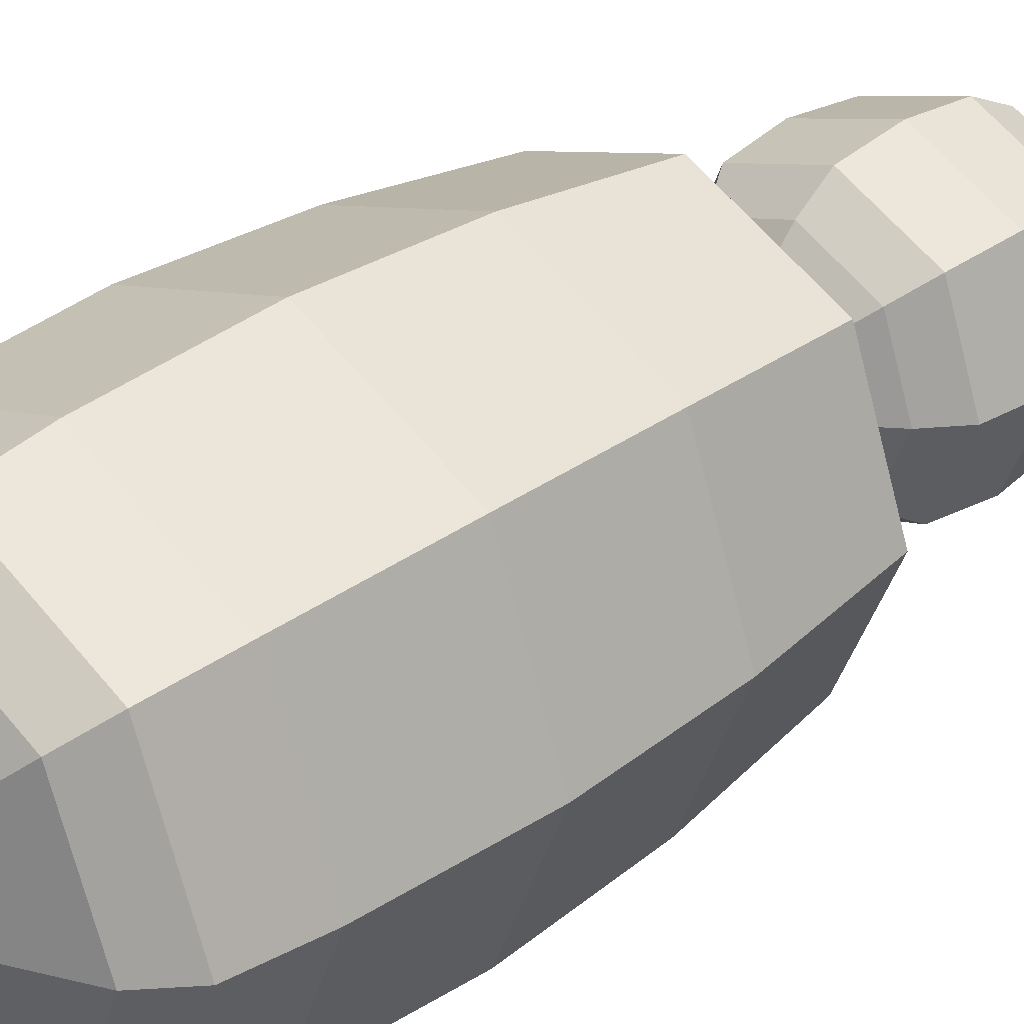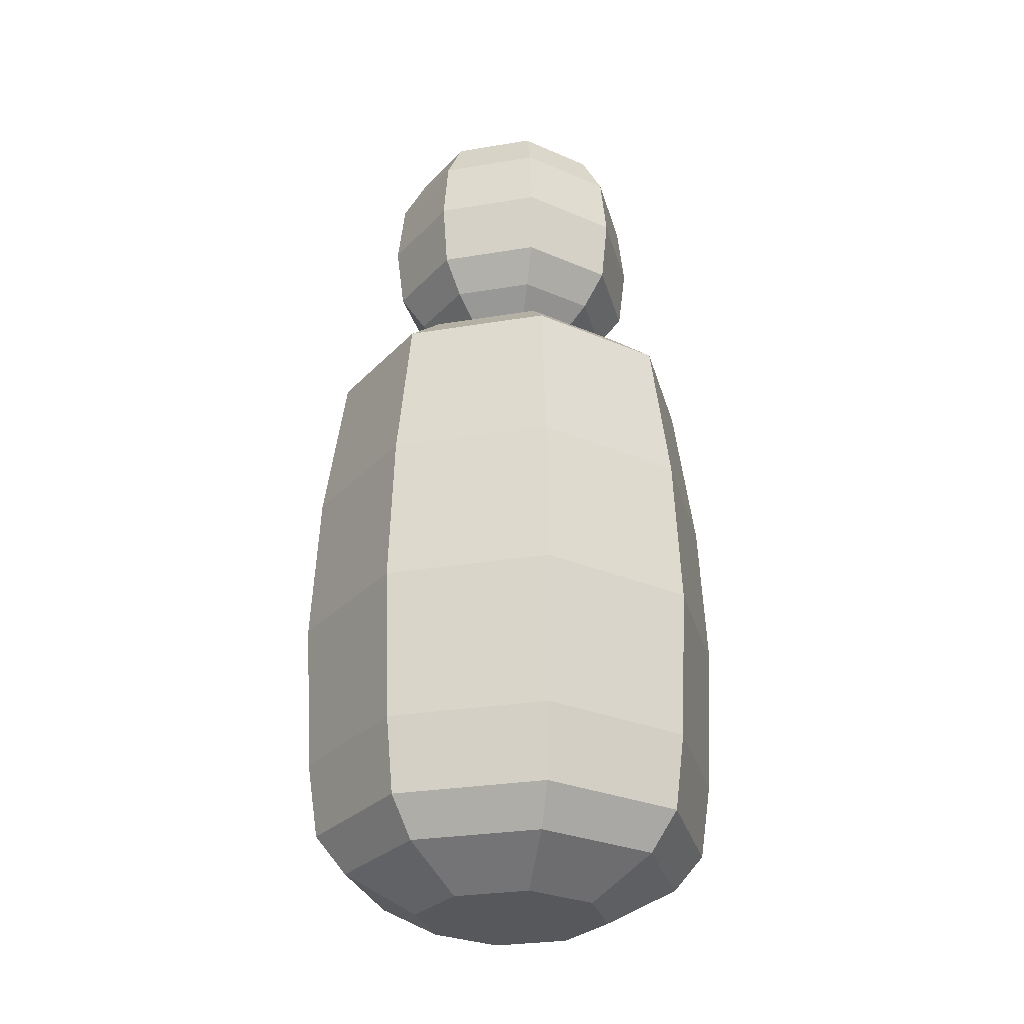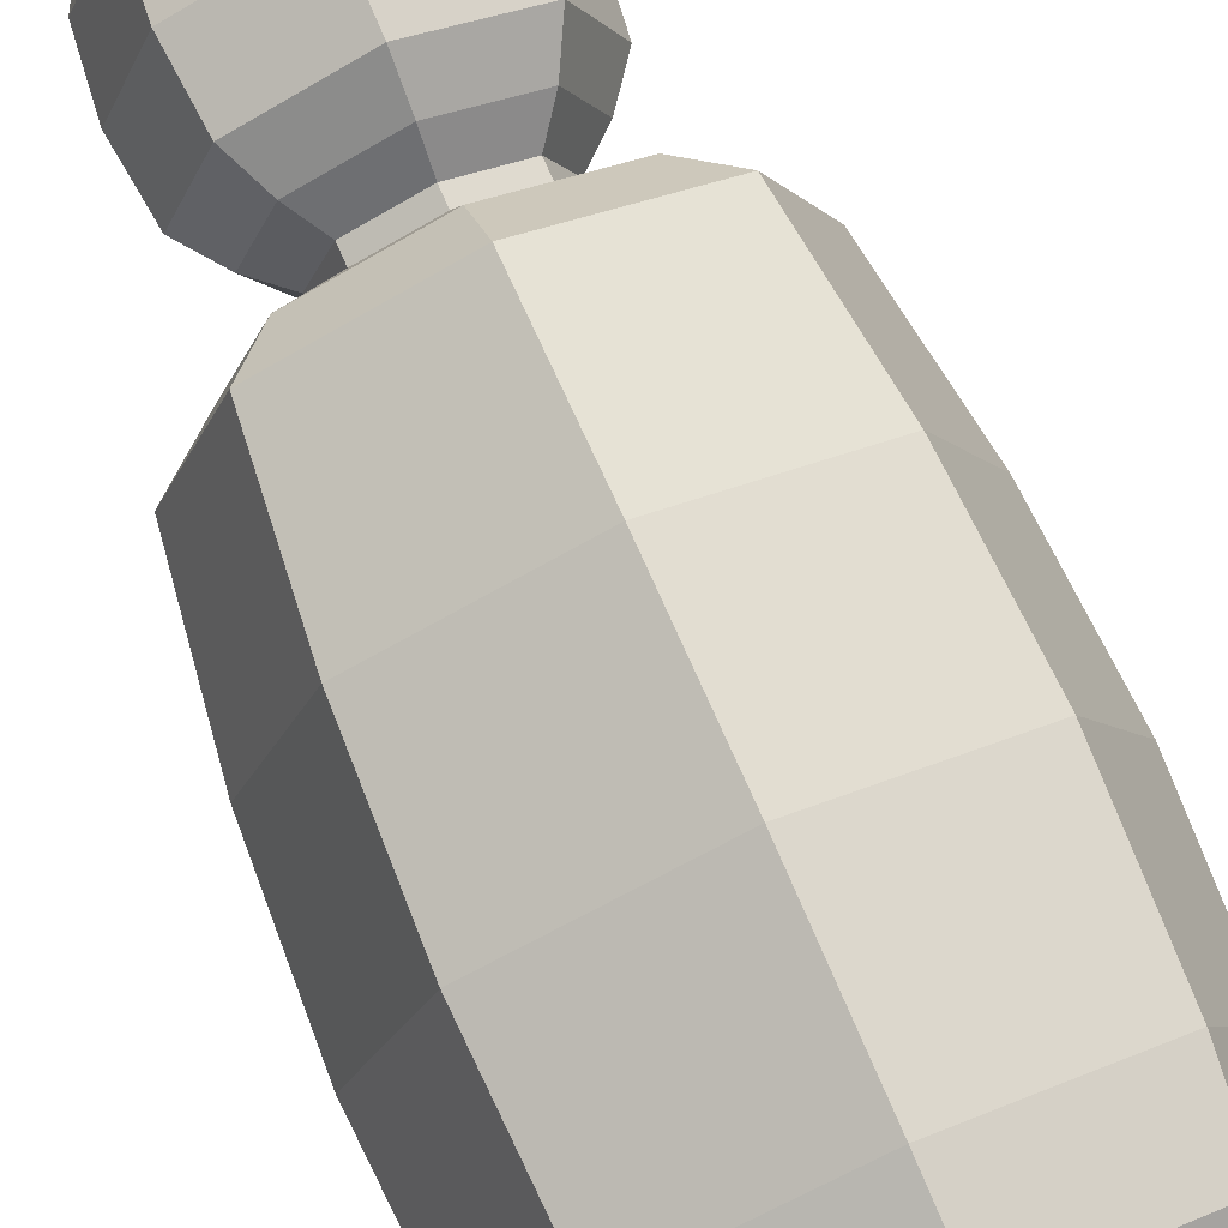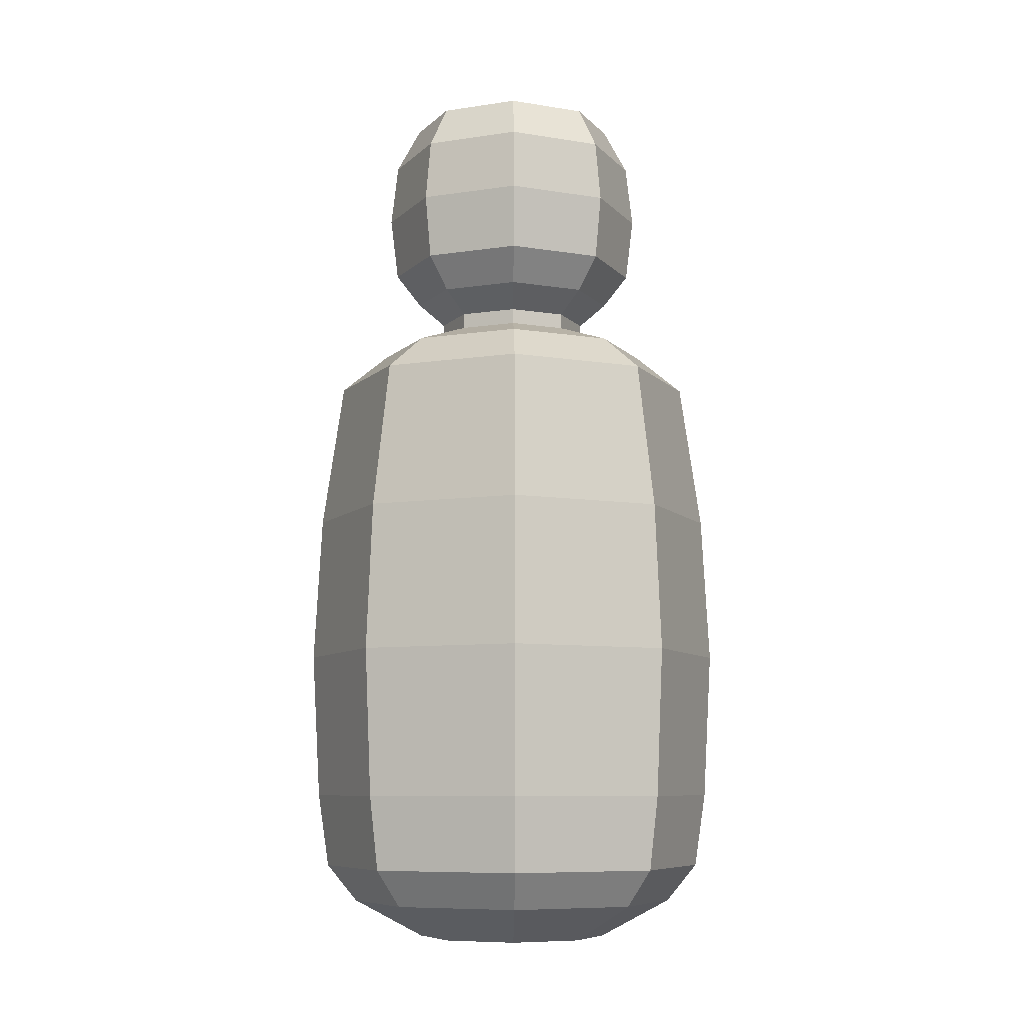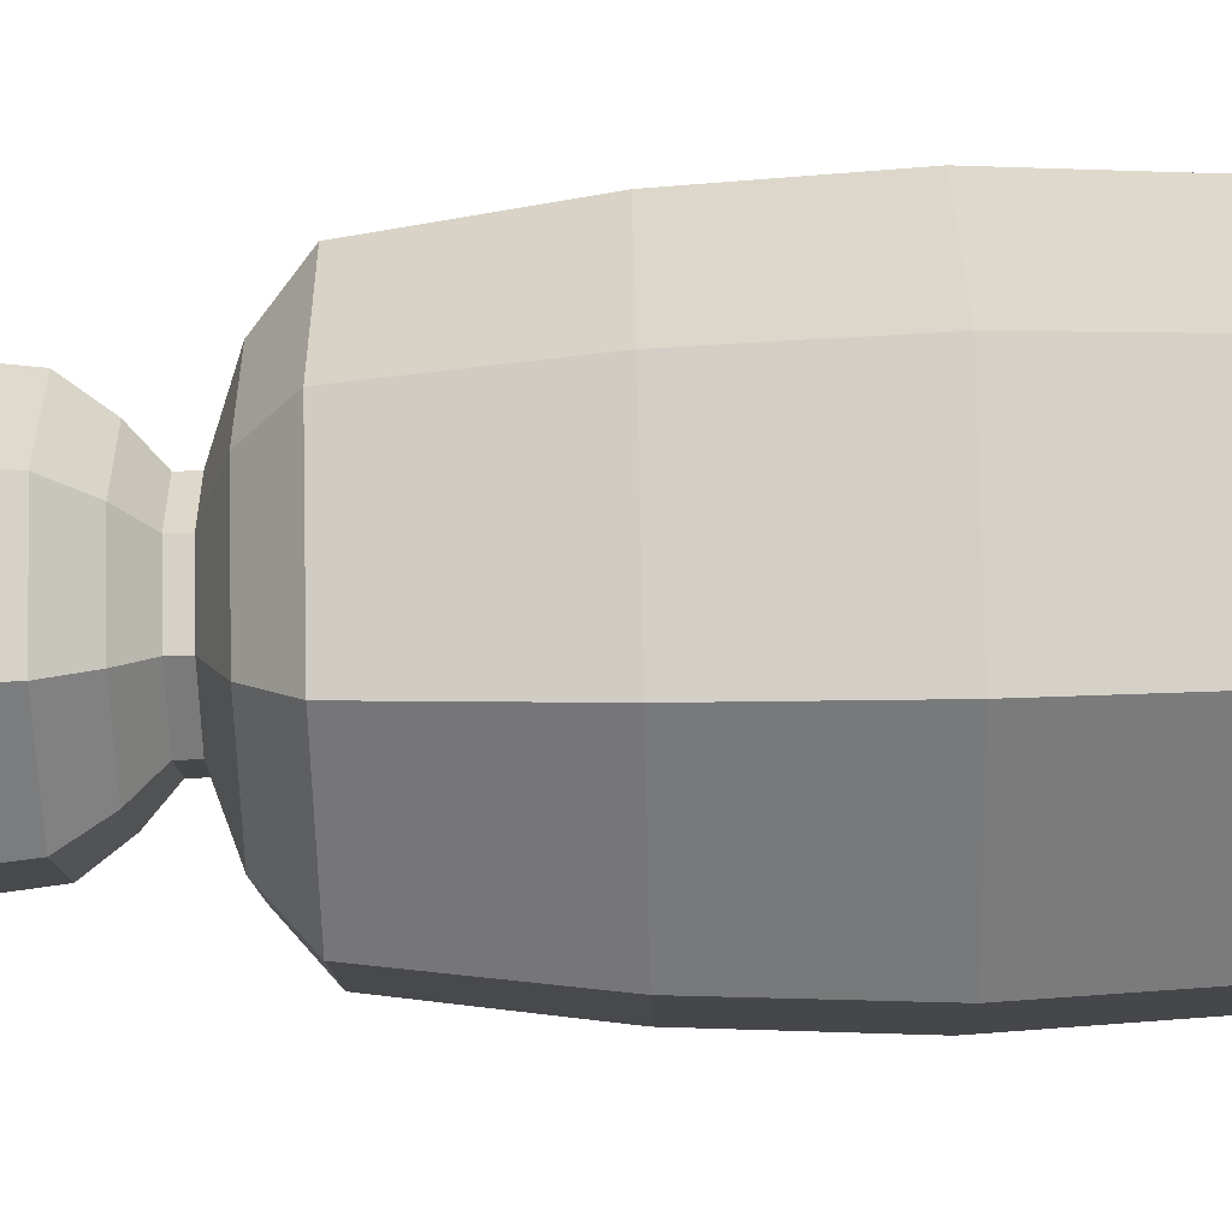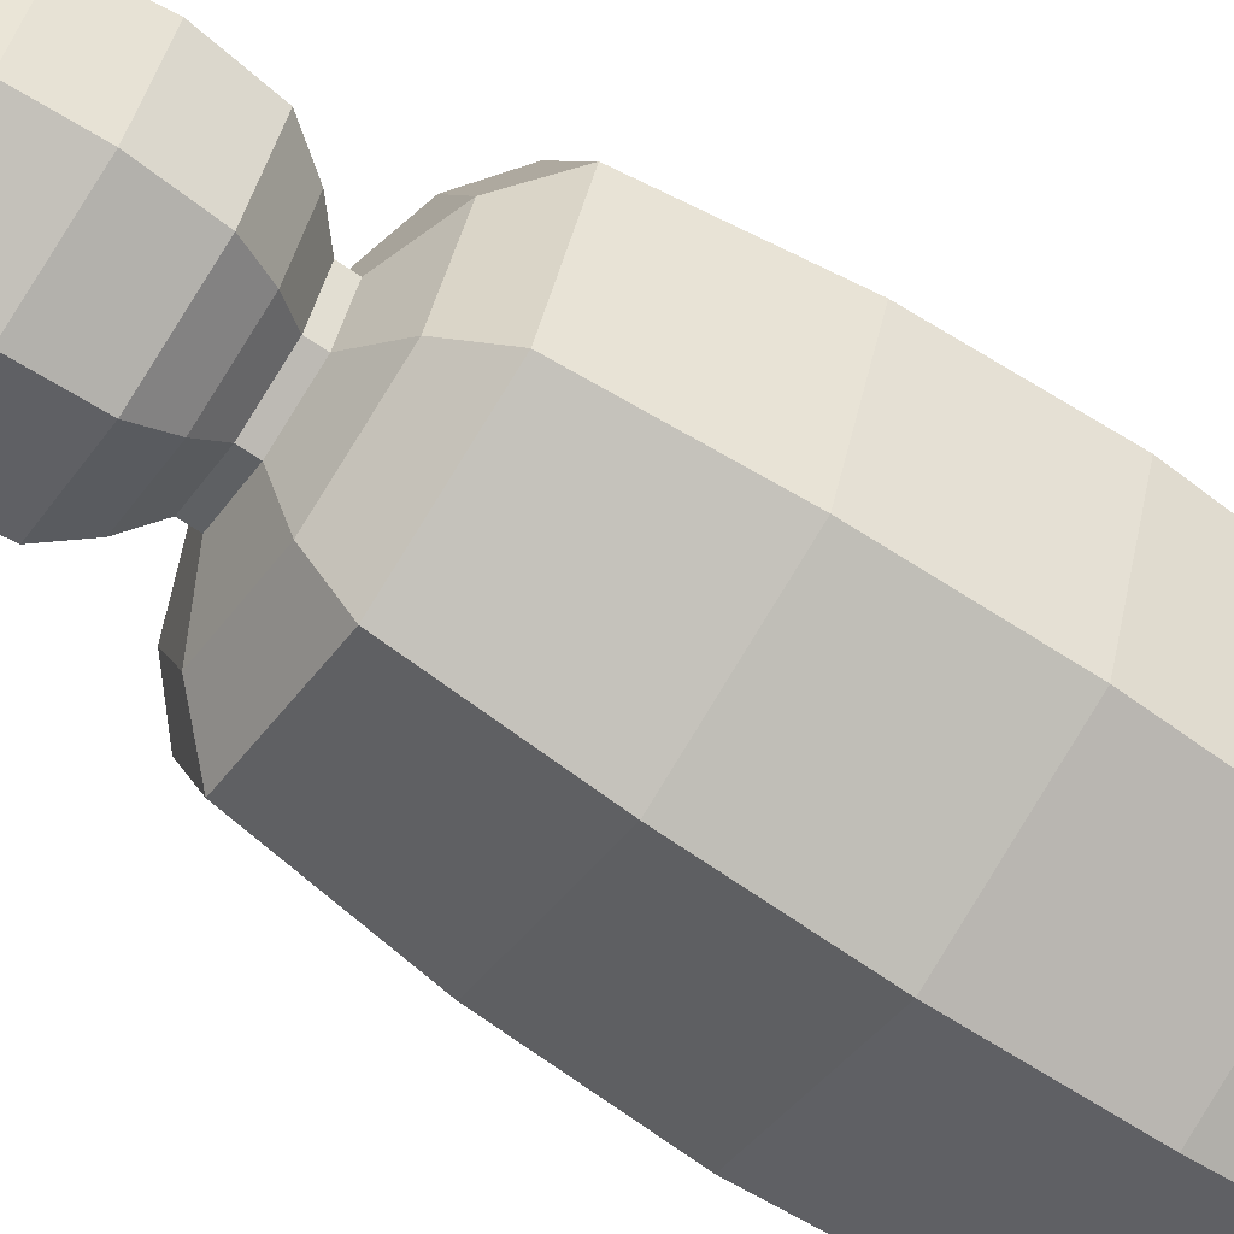
<metadata>
{"format":"obj","ext":"obj","renderer":"f3d","projection":"perspective","resolution":1024,"background":"white","views":[{"elev":34.7,"azim":46.5,"up":"+Z"},{"elev":-28.1,"azim":-144.5,"up":"+Y"},{"elev":75.4,"azim":-23.6,"up":"+Z"},{"elev":-8.1,"azim":-135.8,"up":"+Y"},{"elev":-79.3,"azim":-88.7,"up":"+Z"},{"elev":-66.2,"azim":-124.5,"up":"+Z"}]}
</metadata>
<code>
o Cube
v 0.3071 1.384 -0.3071
v 0.1596 0.004036 -0.1596
v 0.3071 1.384 0.3071
v 0.1596 0.004036 0.1596
v -0.3071 1.384 -0.3071
v -0.1596 0.004036 -0.1596
v -0.3071 1.384 0.3071
v -0.1596 0.004036 0.1596
v 0 0.004036 -0.2216
v 0 1.384 0.4264
v 0 0.004036 0.2216
v 0 1.384 -0.4264
v -0.2216 0.004036 0
v 0.4264 1.384 0
v -0.4264 1.384 0
v 0.2216 0.004036 0
v 0 0.004036 0
v 0.1256 1.521 -0.1256
v 0.3557 0.6942 -0.3557
v -0.3557 0.6942 0.3557
v 0.3557 0.6942 0.3557
v -0.3557 0.6942 -0.3557
v 0 0.6942 -0.4939
v 0 0.6942 0.4939
v 0.4939 0.6942 -0
v -0.4939 0.6942 -0
v 0.3426 0.3491 -0.3426
v 0.3426 0.3491 0.3426
v -0.3426 0.3491 -0.3426
v 0 0.3491 -0.4757
v 0 0.3491 0.4757
v 0.4757 0.3491 -0
v -0.4757 0.3491 -0
v -0.3426 0.3491 0.3426
v -0.3426 1.039 0.3426
v 0.3426 1.039 -0.3426
v 0.3426 1.039 0.3426
v -0.3426 1.039 -0.3426
v 0 1.039 -0.4757
v 0 1.039 0.4757
v 0.4757 1.039 -0
v -0.4757 1.039 -0
v 0.3248 0.1765 -0.3248
v 0.3248 0.1765 0.3248
v -0.3248 0.1765 -0.3248
v 0 0.1765 -0.451
v 0 0.1765 0.451
v 0.451 0.1765 -0
v -0.451 0.1765 -0
v -0.3248 0.1765 0.3248
v 0.275 0.09027 -0.275
v 0.275 0.09027 0.275
v -0.275 0.09027 -0.275
v 0 0.09027 -0.3818
v 0 0.09027 0.3818
v 0.3818 0.09027 -0
v -0.3818 0.09027 -0
v -0.275 0.09027 0.275
v 0.2304 1.471 -0.2304
v 0.2304 1.471 0.2304
v -0.2304 1.471 -0.2304
v -0.2304 1.471 0.2304
v 0 1.471 0.3199
v 0 1.471 -0.3199
v 0.3199 1.471 0
v -0.3199 1.471 0
v 0.1256 1.557 -0.1256
v 0.1256 1.521 0.1256
v -0.1256 1.521 -0.1256
v -0.1256 1.521 0.1256
v 0 1.521 0.1745
v 0 1.521 -0.1745
v 0.1745 1.521 0
v -0.1745 1.521 0
v 0.1695 1.61 -0.1695
v 0.1256 1.557 0.1256
v -0.1256 1.557 -0.1256
v -0.1256 1.557 0.1256
v 0 1.557 0.1745
v 0 1.557 -0.1745
v 0.1745 1.557 0
v -0.1745 1.557 0
v 0.2108 1.686 -0.2108
v 0.1695 1.61 0.1695
v -0.1695 1.61 -0.1695
v -0.1695 1.61 0.1695
v 0 1.61 0.2353
v 0 1.61 -0.2353
v 0.2353 1.61 0
v -0.2353 1.61 0
v 0.2233 1.834 -0.2233
v 0.2108 1.686 0.2108
v -0.2108 1.686 -0.2108
v -0.2108 1.686 0.2108
v 0 1.686 0.2927
v 0 1.686 -0.2927
v 0.2927 1.686 0
v -0.2927 1.686 0
v 0.2116 1.977 -0.2116
v 0.2233 1.834 0.2233
v -0.2233 1.834 -0.2233
v -0.2233 1.834 0.2233
v 0 1.834 0.3101
v 0 1.834 -0.3101
v 0.3101 1.834 0
v -0.3101 1.834 0
v 0.1728 2.077 -0.1728
v 0.2116 1.977 0.2116
v -0.2116 1.977 -0.2116
v -0.2116 1.977 0.2116
v 0 1.977 0.2938
v 0 1.977 -0.2938
v 0.2938 1.977 0
v -0.2938 1.977 0
v 0.06753 2.132 -0.06753
v 0.1728 2.077 0.1728
v -0.1728 2.077 -0.1728
v -0.1728 2.077 0.1728
v 0 2.077 0.24
v 0 2.077 -0.24
v 0.24 2.077 0
v -0.24 2.077 0
v 0.06753 2.132 0.06753
v -0.06753 2.132 -0.06753
v -0.06753 2.132 0.06753
v 0 2.132 0.09378
v 0 2.132 -0.09378
v 0.09378 2.132 0
v -0.09378 2.132 0
v 0 2.132 0
f 15 7 62 66
f 40 10 7 35
f 42 15 5 38
f 17 16 4 11
f 41 14 3 37
f 39 12 1 36
f 38 5 12 39
f 13 17 11 8
f 37 3 10 40
f 10 3 60 63
f 12 5 61 64
f 6 9 17 13
f 36 1 14 41
f 9 2 16 17
f 35 7 15 42
f 7 10 63 62
f 34 20 26 33
f 27 19 25 32
f 28 21 24 31
f 29 22 23 30
f 30 23 19 27
f 32 25 21 28
f 33 26 22 29
f 31 24 20 34
f 47 31 34 50
f 49 33 29 45
f 48 32 28 44
f 46 30 27 43
f 45 29 30 46
f 44 28 31 47
f 43 27 32 48
f 50 34 33 49
f 20 35 42 26
f 19 36 41 25
f 21 37 40 24
f 22 38 39 23
f 23 39 36 19
f 25 41 37 21
f 26 42 38 22
f 24 40 35 20
f 58 50 49 57
f 51 43 48 56
f 52 44 47 55
f 53 45 46 54
f 54 46 43 51
f 56 48 44 52
f 57 49 45 53
f 55 47 50 58
f 11 55 58 8
f 13 57 53 6
f 16 56 52 4
f 9 54 51 2
f 6 53 54 9
f 4 52 55 11
f 2 51 56 16
f 8 58 57 13
f 65 59 18 73
f 62 63 71 70
f 61 66 74 69
f 63 60 68 71
f 5 15 66 61
f 3 14 65 60
f 14 1 59 65
f 1 12 64 59
f 70 71 79 78
f 69 74 82 77
f 71 68 76 79
f 74 70 78 82
f 64 61 69 72
f 59 64 72 18
f 60 65 73 68
f 66 62 70 74
f 82 78 86 90
f 76 81 89 84
f 67 80 88 75
f 80 77 85 88
f 73 18 67 81
f 72 69 77 80
f 18 72 80 67
f 68 73 81 76
f 75 88 96 83
f 88 85 93 96
f 89 75 83 97
f 86 87 95 94
f 79 76 84 87
f 77 82 90 85
f 78 79 87 86
f 81 67 75 89
f 97 83 91 105
f 94 95 103 102
f 93 98 106 101
f 95 92 100 103
f 84 89 97 92
f 90 86 94 98
f 87 84 92 95
f 85 90 98 93
f 101 106 114 109
f 103 100 108 111
f 106 102 110 114
f 100 105 113 108
f 96 93 101 104
f 83 96 104 91
f 92 97 105 100
f 98 94 102 106
f 108 113 121 116
f 99 112 120 107
f 112 109 117 120
f 113 99 107 121
f 102 103 111 110
f 105 91 99 113
f 104 101 109 112
f 91 104 112 99
f 120 117 124 127
f 121 107 115 128
f 118 119 126 125
f 117 122 129 124
f 114 110 118 122
f 111 108 116 119
f 109 114 122 117
f 110 111 119 118
f 130 129 125 126
f 128 130 126 123
f 115 127 130 128
f 127 124 129 130
f 107 120 127 115
f 116 121 128 123
f 122 118 125 129
f 119 116 123 126

</code>
